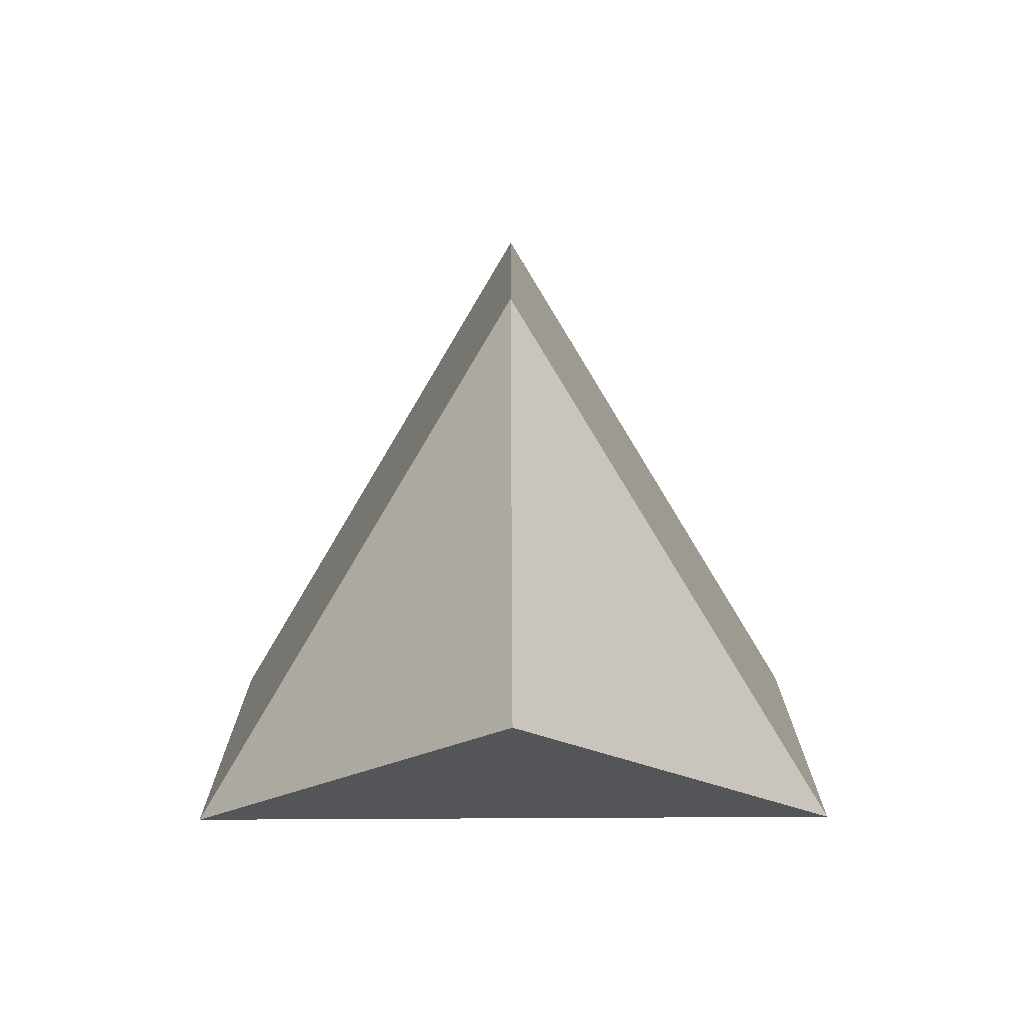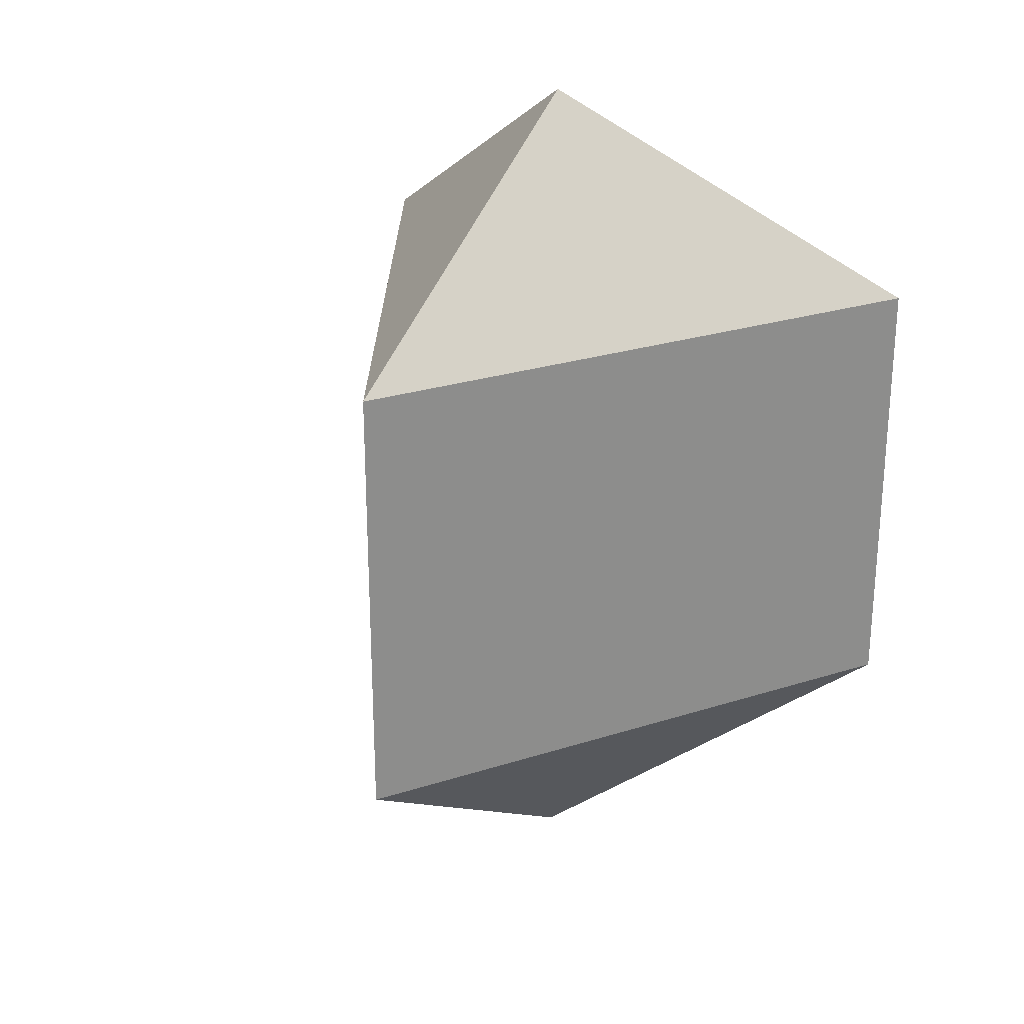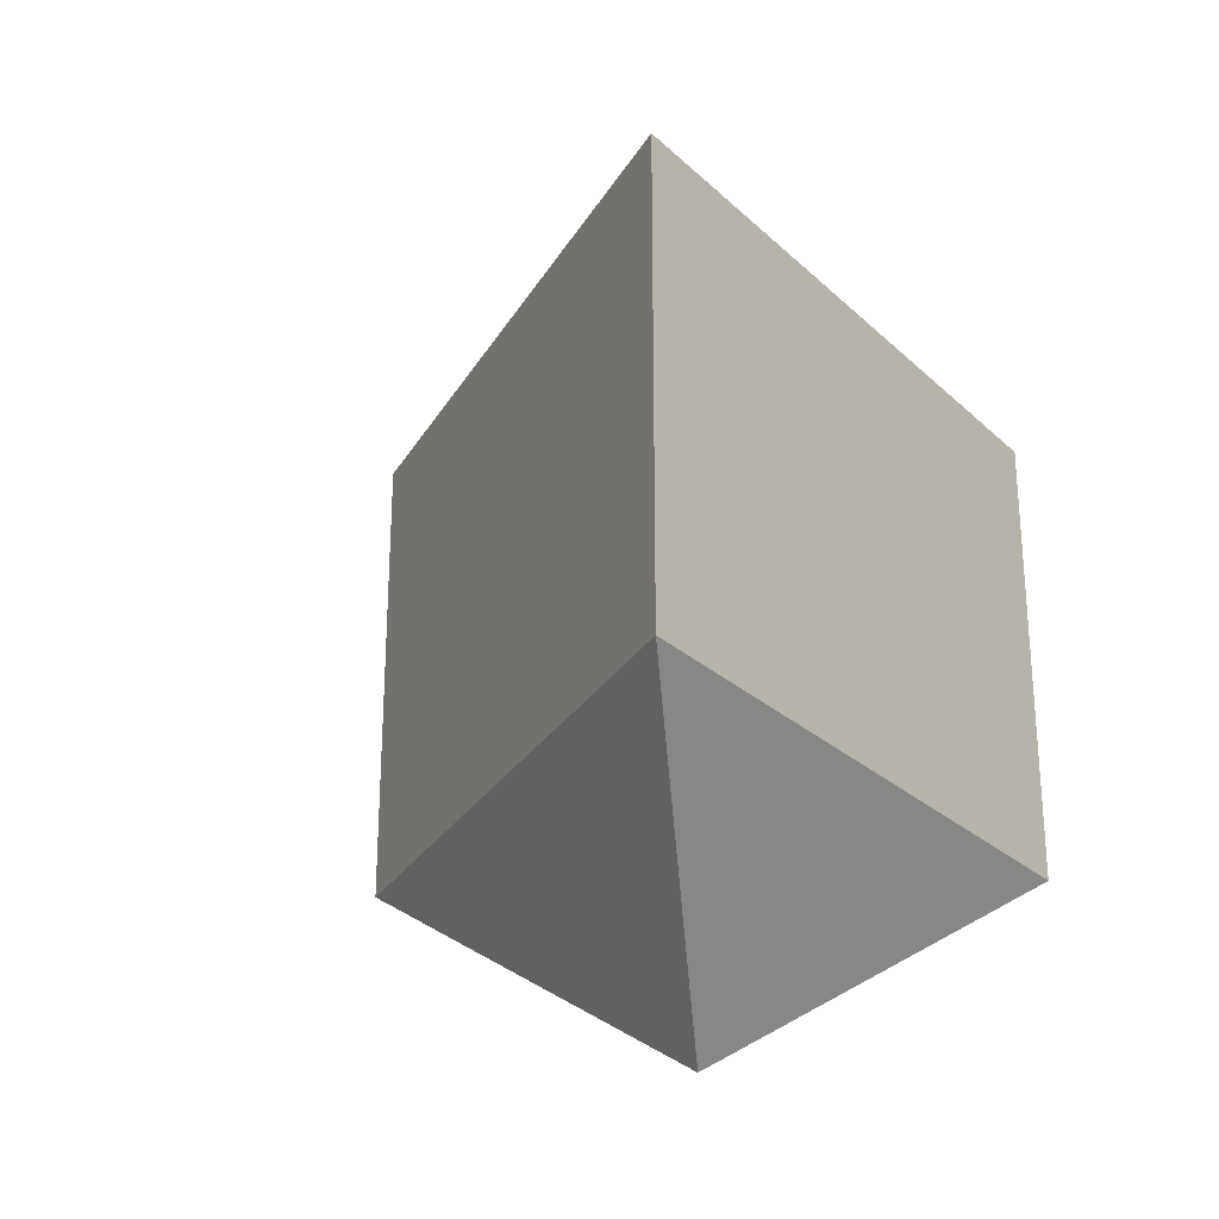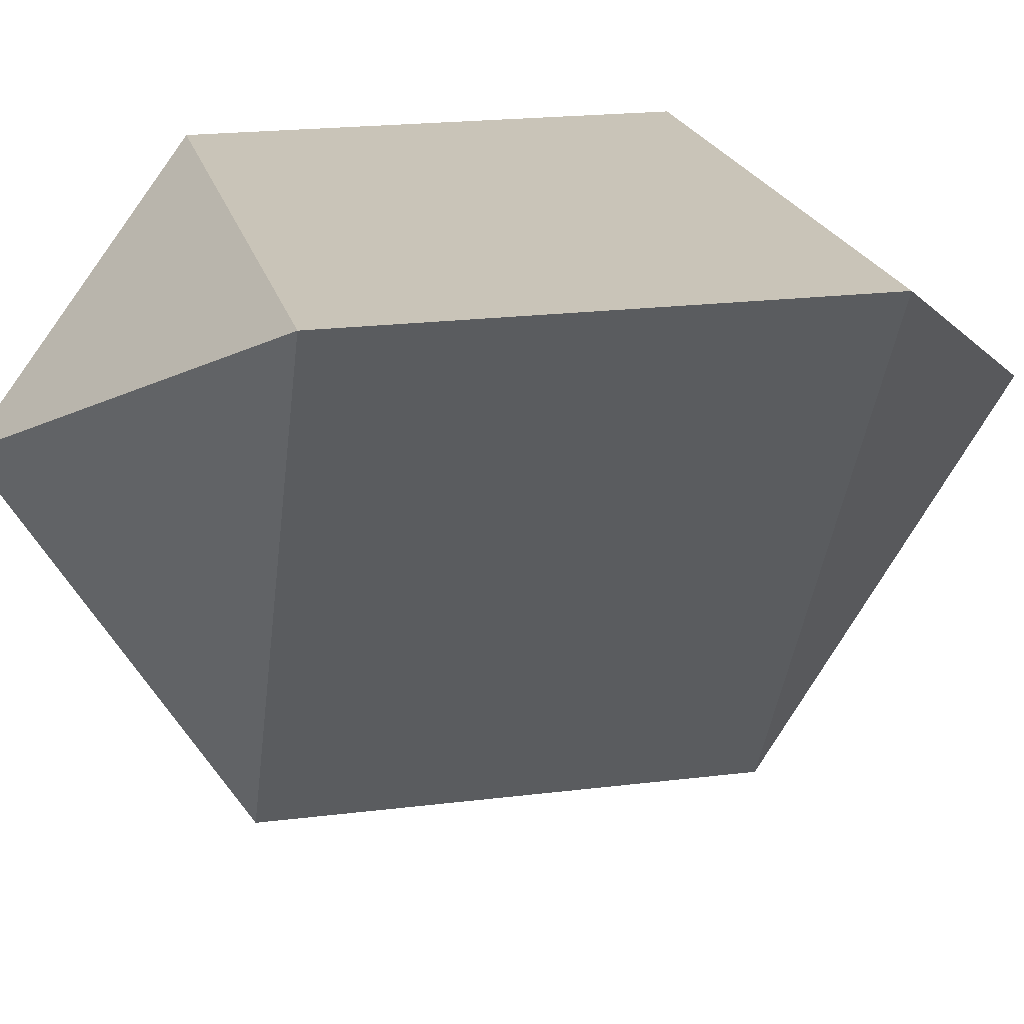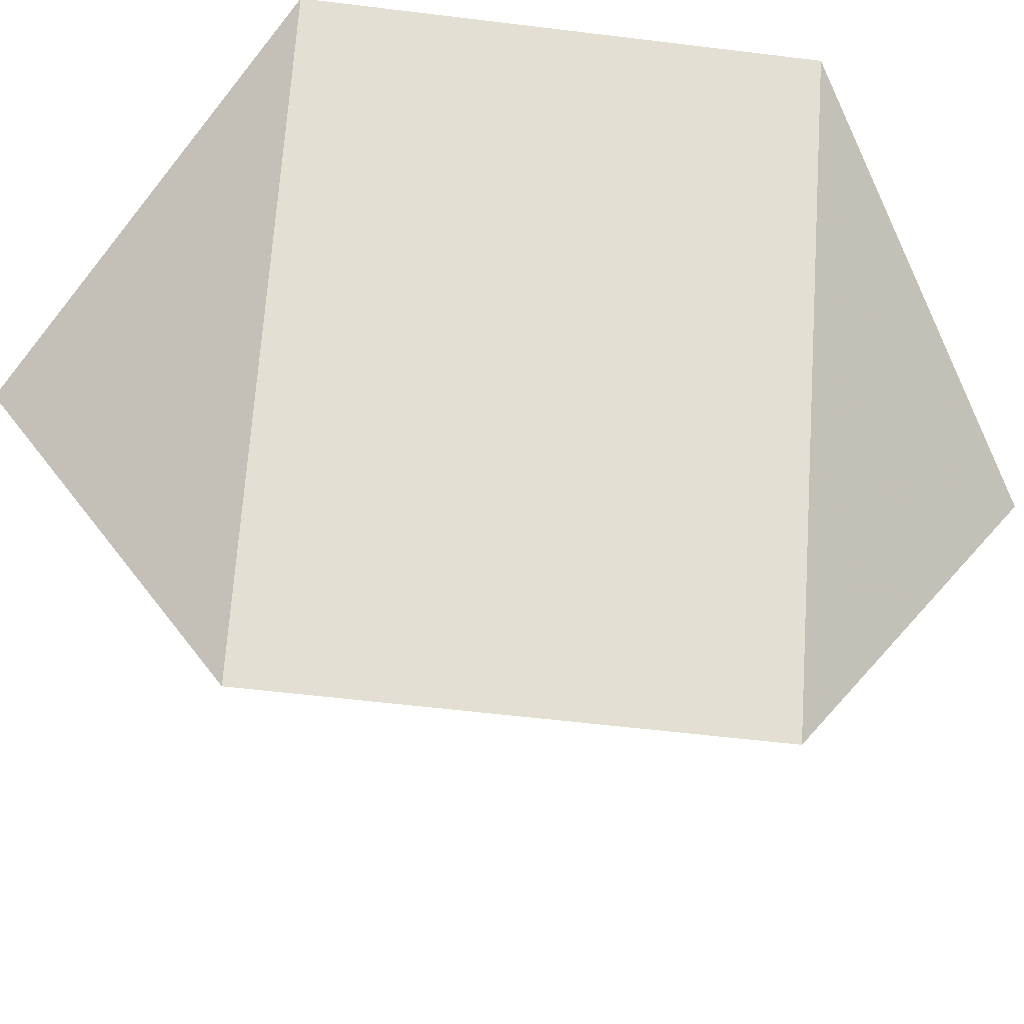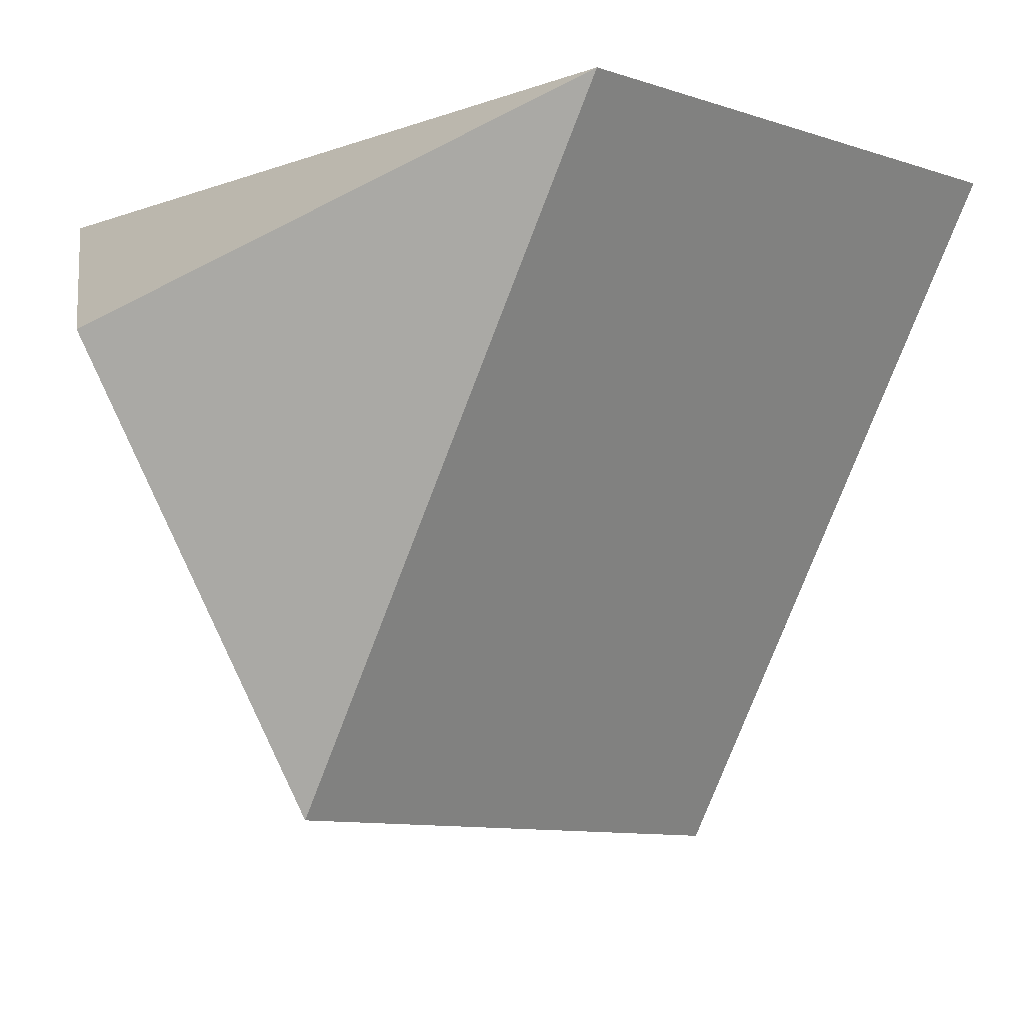
<metadata>
{"format":"obj","ext":"obj","renderer":"f3d","projection":"perspective","resolution":1024,"background":"white","views":[{"elev":-76.1,"azim":-179.7,"up":"+Y"},{"elev":26.0,"azim":-147.9,"up":"+Y"},{"elev":-26.0,"azim":-54.9,"up":"+Y"},{"elev":20.1,"azim":-103.1,"up":"+Z"},{"elev":-54.0,"azim":82.5,"up":"+Z"},{"elev":-8.8,"azim":46.0,"up":"+Z"}]}
</metadata>
<code>
v 0 0 -0
v 0 0.6209 -0.396
v 0.3568 0.6209 0.198
v 0 0.251 -0.396
v -0.3568 0.251 0.198
v 0.3568 0.251 0.198
v 0 0.5014 -0.396
v -0.3568 0.5014 0.198
v 0.3568 0.5014 0.198
v 0 0.7528 -0.396
v -0.3568 0.7528 0.198
v 0.3568 0.7528 0.198
v 0 1 -0
v 0.3568 0.3762 0.198
v -0.3568 0.6209 0.198
v 0 0.3762 -0.396
v -0.3568 0.3762 0.198
f 9 3 2
f 8 15 3
f 7 2 15
f 14 9 7
f 17 8 9
f 16 7 8
f 3 12 10
f 15 11 12
f 2 10 11
f 1 4 5
f 1 5 6
f 1 6 4
f 10 12 13
f 12 11 13
f 11 10 13
f 4 16 17
f 5 17 14
f 6 14 16
f 7 9 2
f 9 8 3
f 8 7 15
f 16 14 7
f 14 17 9
f 17 16 8
f 2 3 10
f 3 15 12
f 15 2 11
f 5 4 17
f 6 5 14
f 4 6 16

</code>
